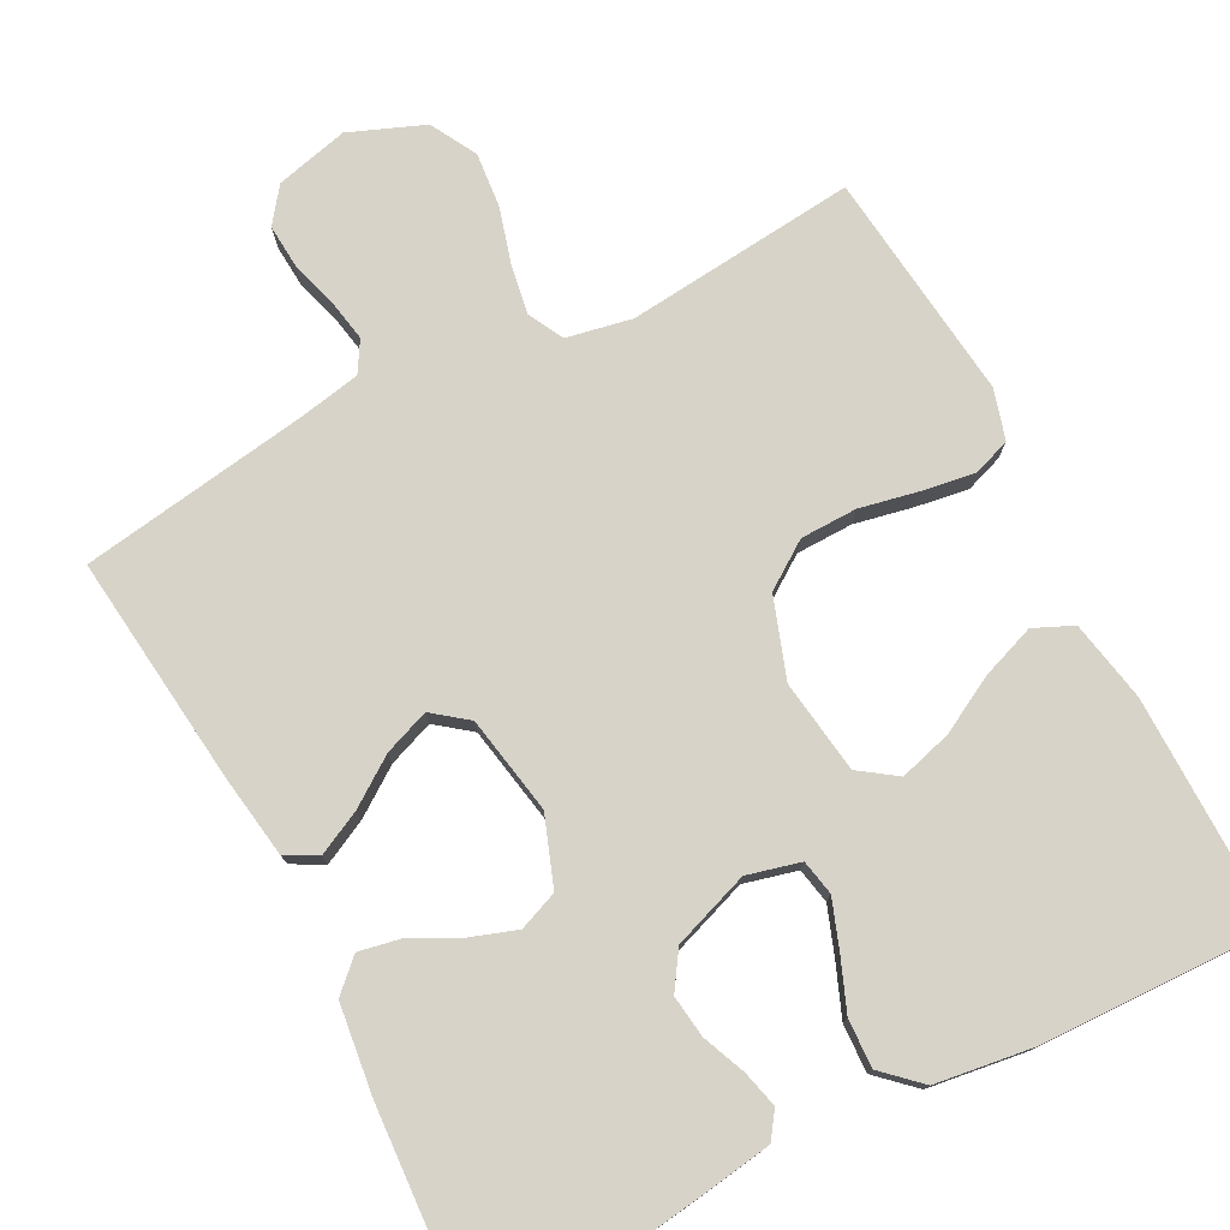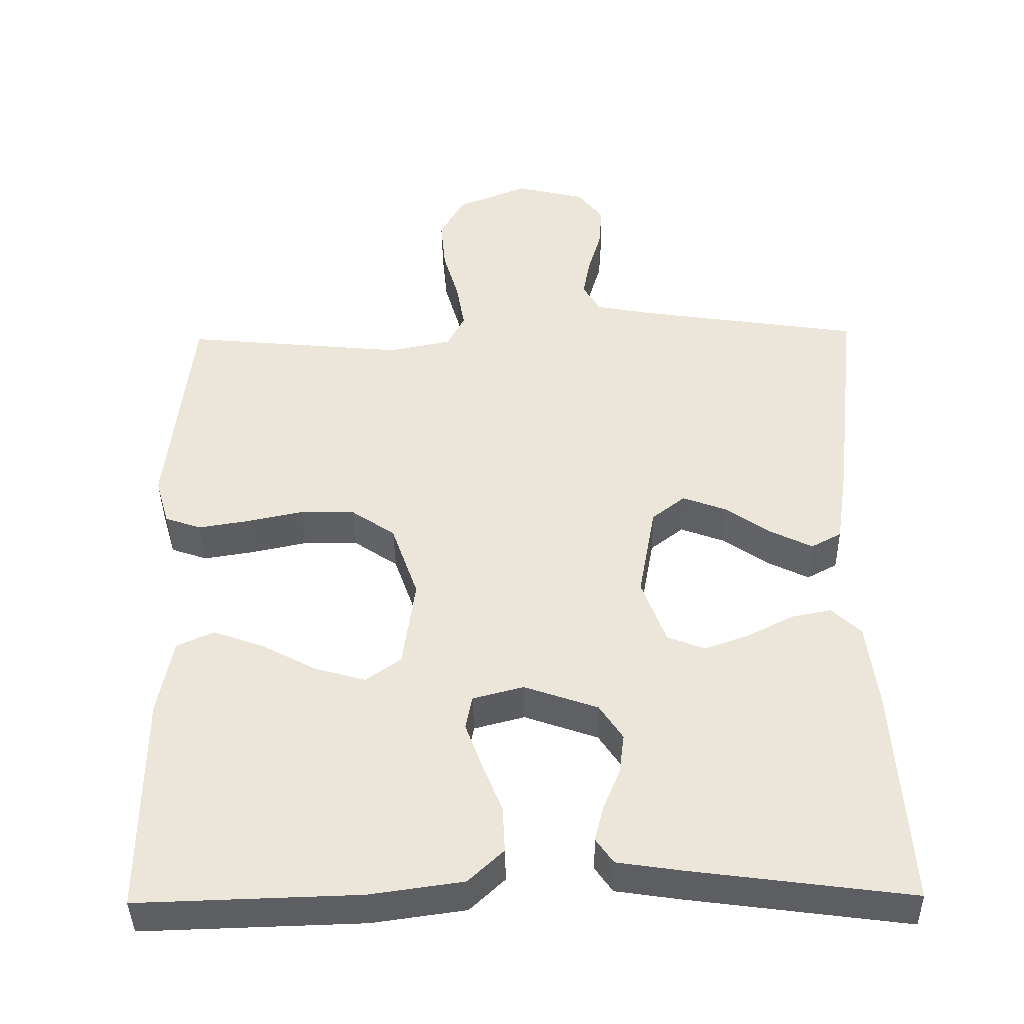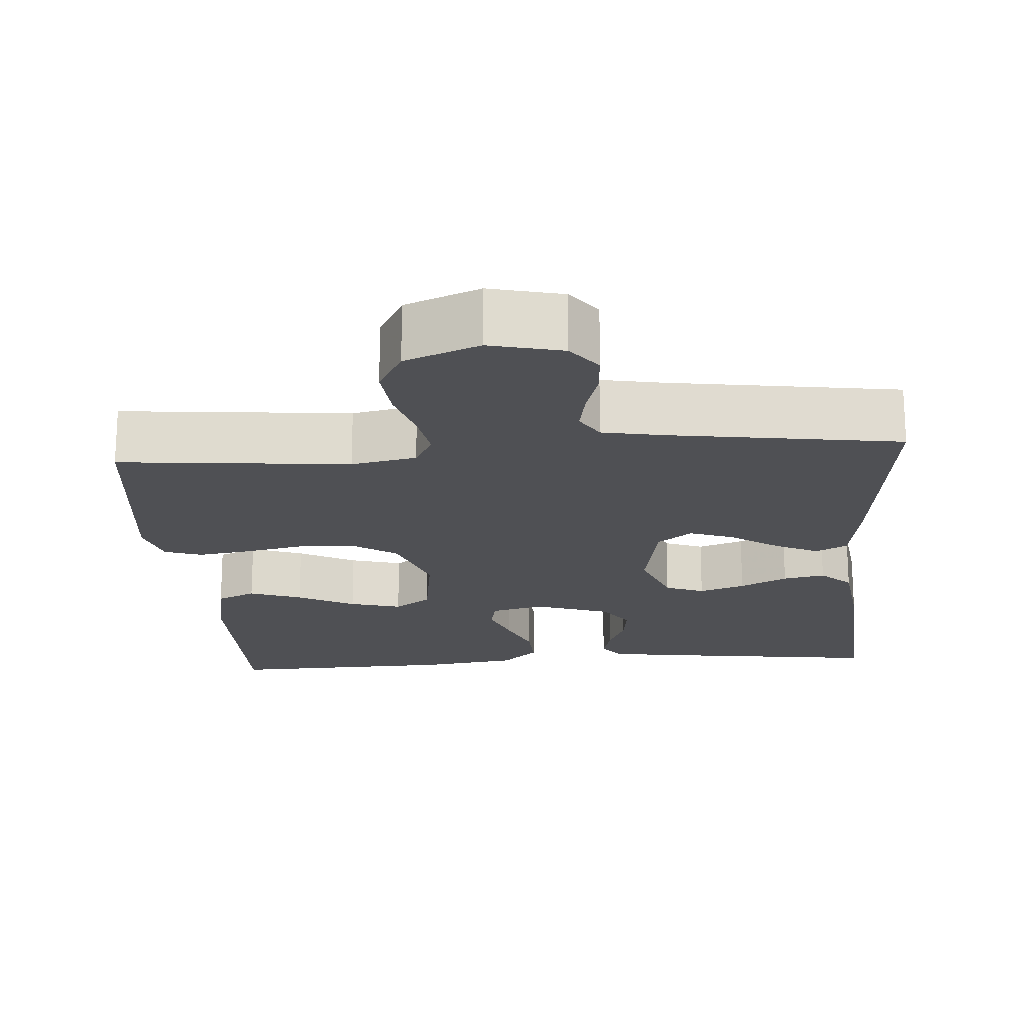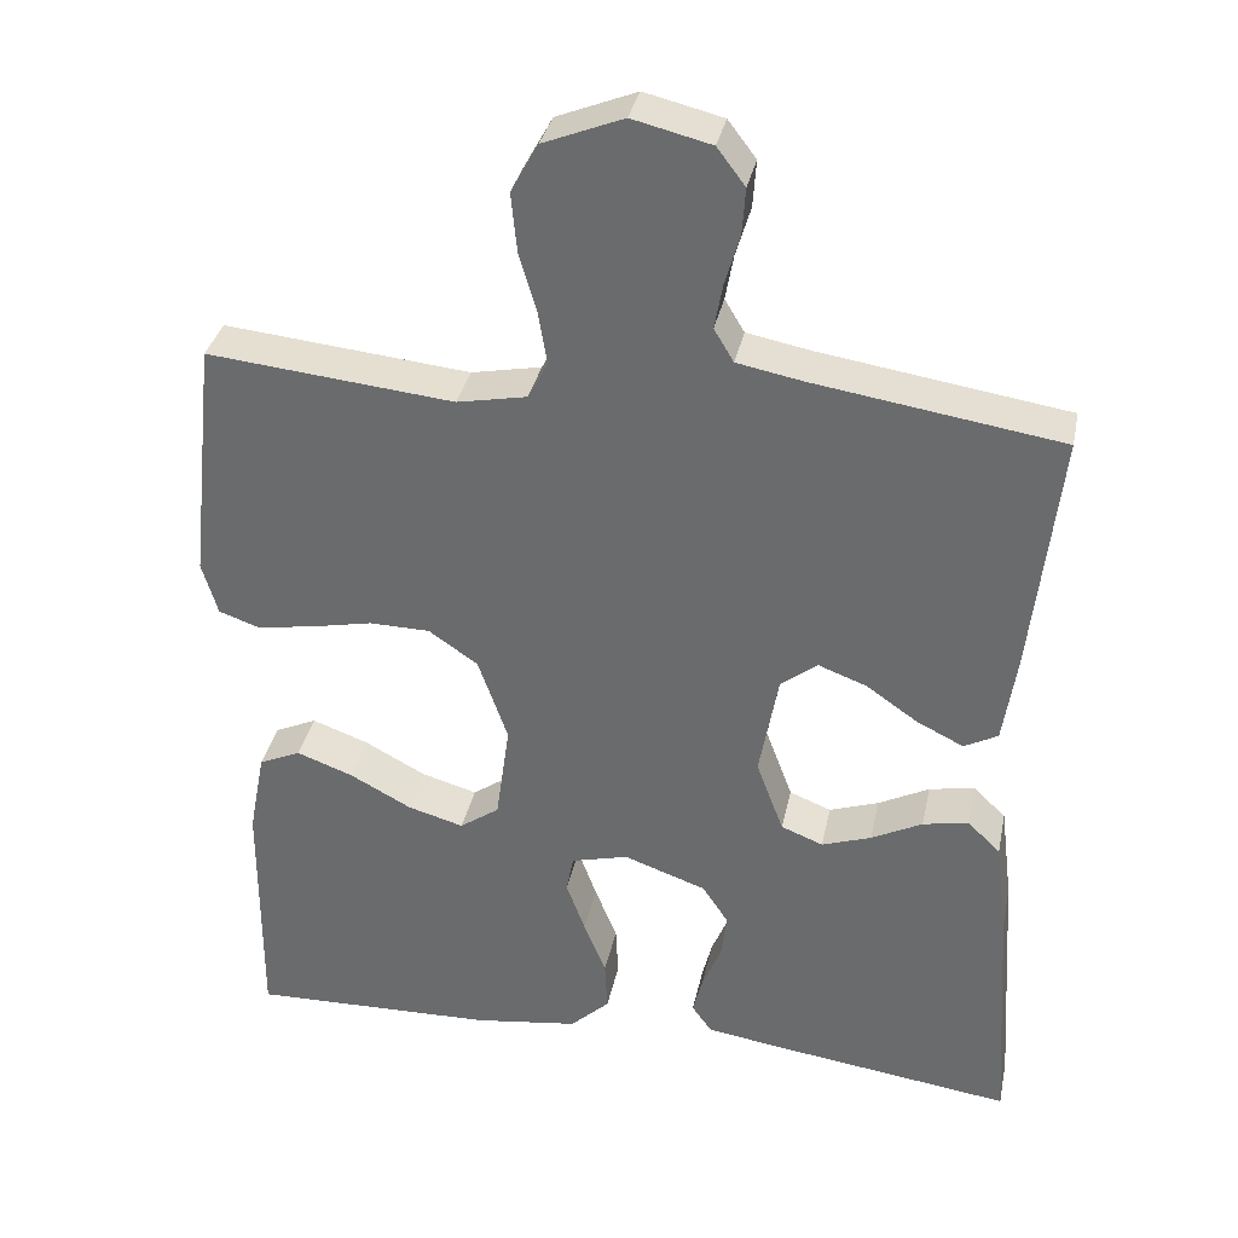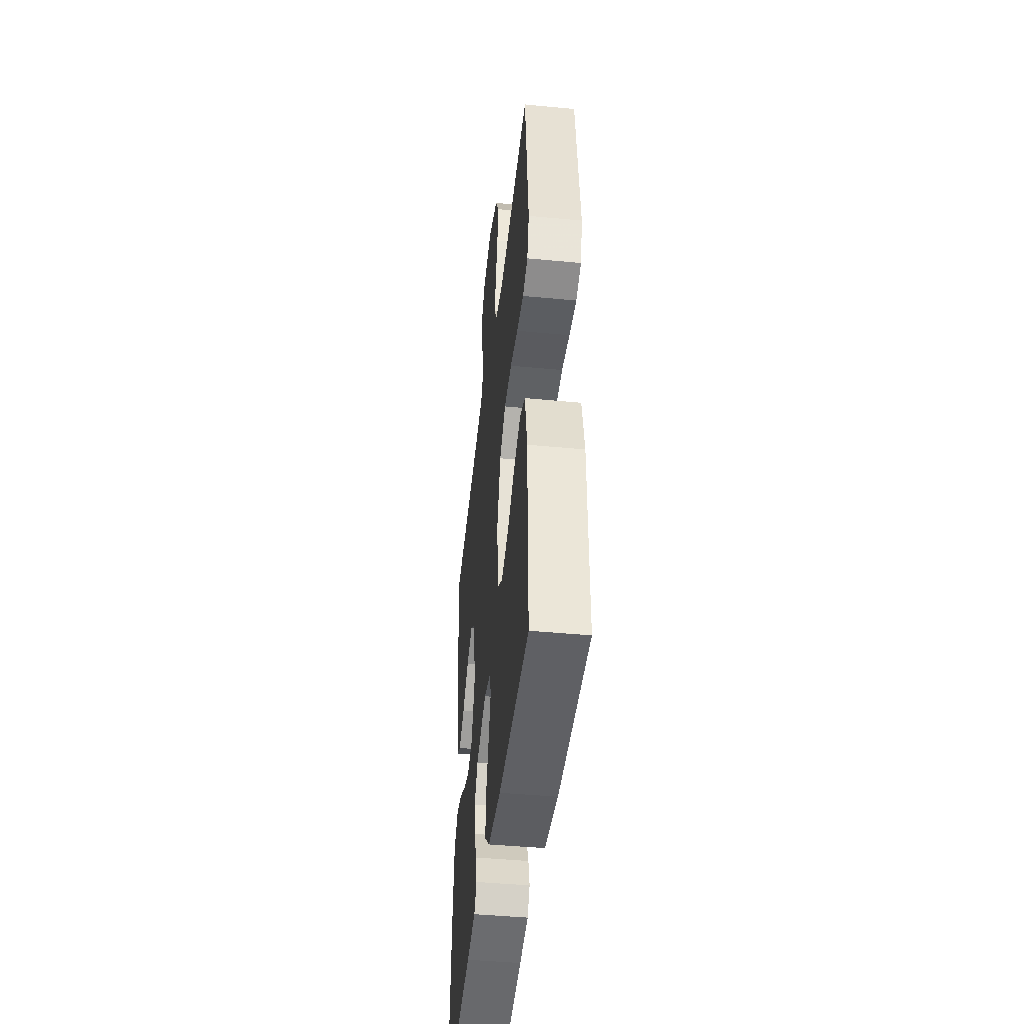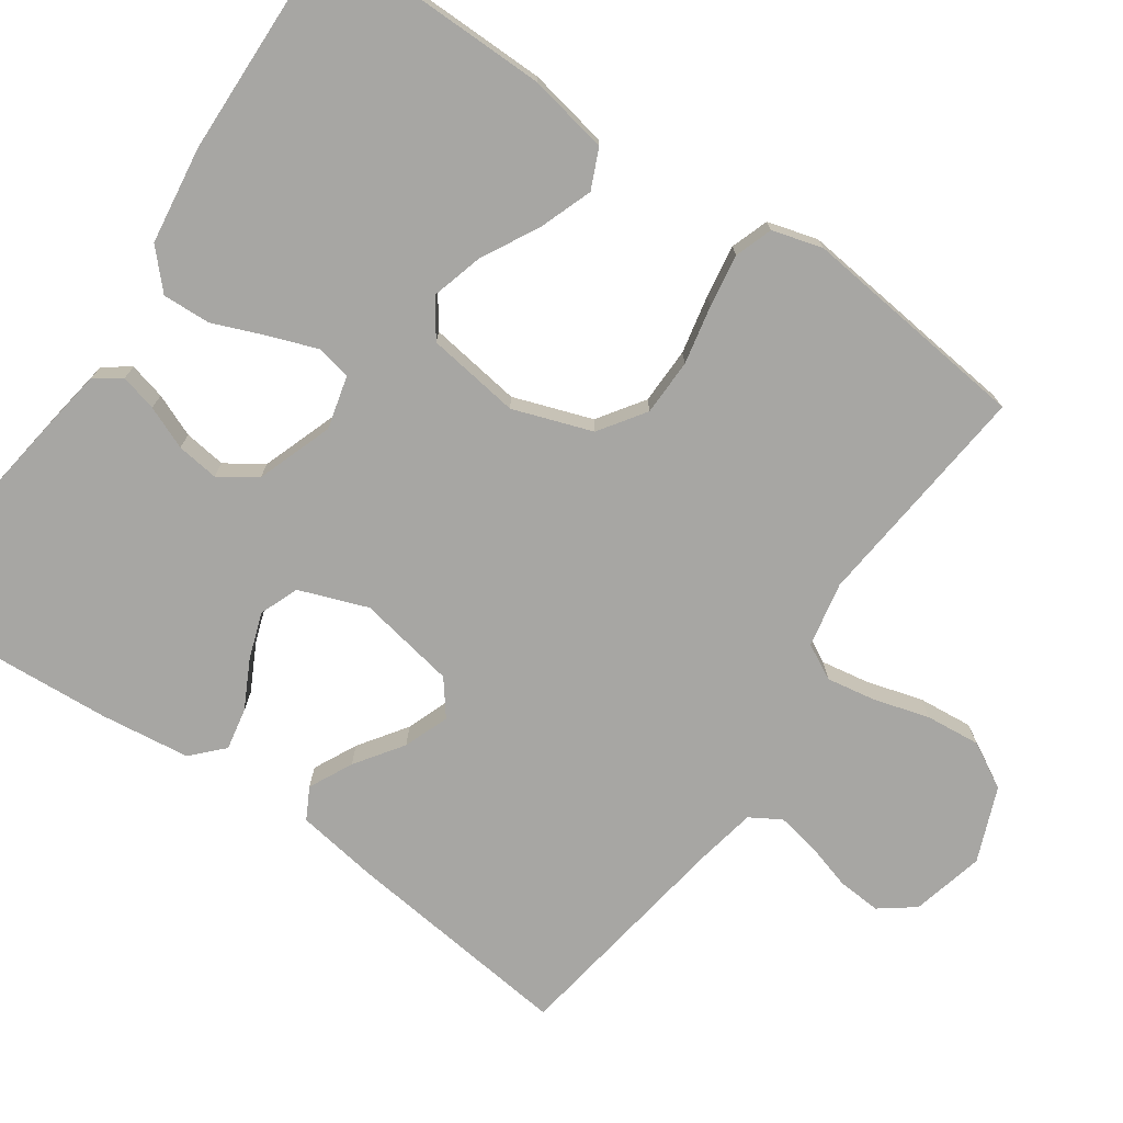
<metadata>
{"format":"obj","ext":"obj","renderer":"f3d","projection":"perspective","resolution":1024,"background":"white","views":[{"elev":76.8,"azim":152.3,"up":"+Y"},{"elev":-40.6,"azim":1.0,"up":"+Z"},{"elev":-19.2,"azim":4.2,"up":"+Y"},{"elev":34.8,"azim":11.8,"up":"+Z"},{"elev":-45.1,"azim":-96.3,"up":"+Z"},{"elev":-74.1,"azim":-124.8,"up":"+Y"}]}
</metadata>
<code>
v -0.5 0.07 0.5
v -0.2 0.07 0.471
v -0.115 0.07 0.488
v -0.091 0.07 0.534
v -0.102 0.07 0.598
v -0.123 0.07 0.67
v -0.13 0.07 0.742
v -0.097 0.07 0.802
v 0 0.07 0.841
v 0.095 0.07 0.818
v 0.129 0.07 0.773
v 0.125 0.07 0.716
v 0.107 0.07 0.655
v 0.097 0.07 0.6
v 0.121 0.07 0.56
v 0.2 0.07 0.545
v 0.5 0.07 0.5
v 0.467 0.07 0.2
v 0.451 0.07 0.092
v 0.41 0.07 0.07
v 0.353 0.07 0.098
v 0.291 0.07 0.141
v 0.232 0.07 0.163
v 0.187 0.07 0.128
v 0.164 0.07 0
v 0.197 0.07 -0.089
v 0.248 0.07 -0.109
v 0.308 0.07 -0.088
v 0.37 0.07 -0.056
v 0.425 0.07 -0.045
v 0.465 0.07 -0.083
v 0.48 0.07 -0.2
v 0.5 0.07 -0.5
v 0.2 0.07 -0.46
v 0.114 0.07 -0.447
v 0.09 0.07 -0.413
v 0.102 0.07 -0.365
v 0.125 0.07 -0.309
v 0.132 0.07 -0.254
v 0.1 0.07 -0.206
v 0 0.07 -0.171
v -0.069 0.07 -0.189
v -0.078 0.07 -0.235
v -0.055 0.07 -0.298
v -0.028 0.07 -0.365
v -0.025 0.07 -0.428
v -0.073 0.07 -0.473
v -0.2 0.07 -0.491
v -0.5 0.07 -0.5
v -0.498 0.07 -0.2
v -0.478 0.07 -0.095
v -0.427 0.07 -0.072
v -0.358 0.07 -0.097
v -0.283 0.07 -0.137
v -0.215 0.07 -0.156
v -0.167 0.07 -0.122
v -0.15 0.07 0
v -0.186 0.07 0.103
v -0.246 0.07 0.144
v -0.32 0.07 0.145
v -0.396 0.07 0.129
v -0.465 0.07 0.118
v -0.514 0.07 0.135
v -0.533 0.07 0.2
v -0.5 0 0.5
v -0.2 0 0.471
v -0.115 0 0.488
v -0.091 0 0.534
v -0.102 0 0.598
v -0.123 0 0.67
v -0.13 0 0.742
v -0.097 0 0.802
v 0 0 0.841
v 0.095 0 0.818
v 0.129 0 0.773
v 0.125 0 0.716
v 0.107 0 0.655
v 0.097 0 0.6
v 0.121 0 0.56
v 0.2 0 0.545
v 0.5 0 0.5
v 0.467 0 0.2
v 0.451 0 0.092
v 0.41 0 0.07
v 0.353 0 0.098
v 0.291 0 0.141
v 0.232 0 0.163
v 0.187 0 0.128
v 0.164 0 0
v 0.197 0 -0.089
v 0.248 0 -0.109
v 0.308 0 -0.088
v 0.37 0 -0.056
v 0.425 0 -0.045
v 0.465 0 -0.083
v 0.48 0 -0.2
v 0.5 0 -0.5
v 0.2 0 -0.46
v 0.114 0 -0.447
v 0.09 0 -0.413
v 0.102 0 -0.365
v 0.125 0 -0.309
v 0.132 0 -0.254
v 0.1 0 -0.206
v 0 0 -0.171
v -0.069 0 -0.189
v -0.078 0 -0.235
v -0.055 0 -0.298
v -0.028 0 -0.365
v -0.025 0 -0.428
v -0.073 0 -0.473
v -0.2 0 -0.491
v -0.5 0 -0.5
v -0.498 0 -0.2
v -0.478 0 -0.095
v -0.427 0 -0.072
v -0.358 0 -0.097
v -0.283 0 -0.137
v -0.215 0 -0.156
v -0.167 0 -0.122
v -0.15 0 0
v -0.186 0 0.103
v -0.246 0 0.144
v -0.32 0 0.145
v -0.396 0 0.129
v -0.465 0 0.118
v -0.514 0 0.135
v -0.533 0 0.2
f 63 64 1 2
f 60 61 62 63
f 60 63 2 3
f 59 60 3
f 58 59 3 4
f 57 58 4
f 51 52 53 54
f 51 54 55
f 50 51 55
f 49 50 55
f 48 49 55 56
f 44 45 46 47
f 43 44 47 48
f 42 43 48 56
f 35 36 37 38
f 35 38 39
f 34 35 39
f 33 34 39
f 32 33 39 40
f 28 29 30 31
f 27 28 31 32
f 26 27 32 40
f 19 20 21 22
f 19 22 23
f 16 17 18 19
f 15 16 19 23
f 14 15 23 24
f 10 11 12 13
f 10 13 14
f 9 10 14
f 5 6 7 8
f 4 5 8 9
f 57 4 9 14
f 41 42 56 57
f 25 26 40 41
f 25 41 57
f 14 24 25 57
f 66 65 128 127
f 127 126 125 124
f 67 66 127 124
f 67 124 123
f 68 67 123 122
f 68 122 121
f 118 117 116 115
f 119 118 115
f 119 115 114
f 119 114 113
f 120 119 113 112
f 111 110 109 108
f 112 111 108 107
f 120 112 107 106
f 102 101 100 99
f 103 102 99
f 103 99 98
f 103 98 97
f 104 103 97 96
f 95 94 93 92
f 96 95 92 91
f 104 96 91 90
f 86 85 84 83
f 87 86 83
f 83 82 81 80
f 87 83 80 79
f 88 87 79 78
f 77 76 75 74
f 78 77 74
f 78 74 73
f 72 71 70 69
f 73 72 69 68
f 78 73 68 121
f 121 120 106 105
f 105 104 90 89
f 121 105 89
f 121 89 88 78
f 1 65 66 2
f 2 66 67 3
f 3 67 68 4
f 4 68 69 5
f 5 69 70 6
f 6 70 71 7
f 7 71 72 8
f 8 72 73 9
f 9 73 74 10
f 10 74 75 11
f 11 75 76 12
f 12 76 77 13
f 13 77 78 14
f 14 78 79 15
f 15 79 80 16
f 16 80 81 17
f 17 81 82 18
f 18 82 83 19
f 19 83 84 20
f 20 84 85 21
f 21 85 86 22
f 22 86 87 23
f 23 87 88 24
f 24 88 89 25
f 25 89 90 26
f 26 90 91 27
f 27 91 92 28
f 28 92 93 29
f 29 93 94 30
f 30 94 95 31
f 31 95 96 32
f 32 96 97 33
f 33 97 98 34
f 34 98 99 35
f 35 99 100 36
f 36 100 101 37
f 37 101 102 38
f 38 102 103 39
f 39 103 104 40
f 40 104 105 41
f 41 105 106 42
f 42 106 107 43
f 43 107 108 44
f 44 108 109 45
f 45 109 110 46
f 46 110 111 47
f 47 111 112 48
f 48 112 113 49
f 49 113 114 50
f 50 114 115 51
f 51 115 116 52
f 52 116 117 53
f 53 117 118 54
f 54 118 119 55
f 55 119 120 56
f 56 120 121 57
f 57 121 122 58
f 58 122 123 59
f 59 123 124 60
f 60 124 125 61
f 61 125 126 62
f 62 126 127 63
f 63 127 128 64
f 64 128 65 1

</code>
